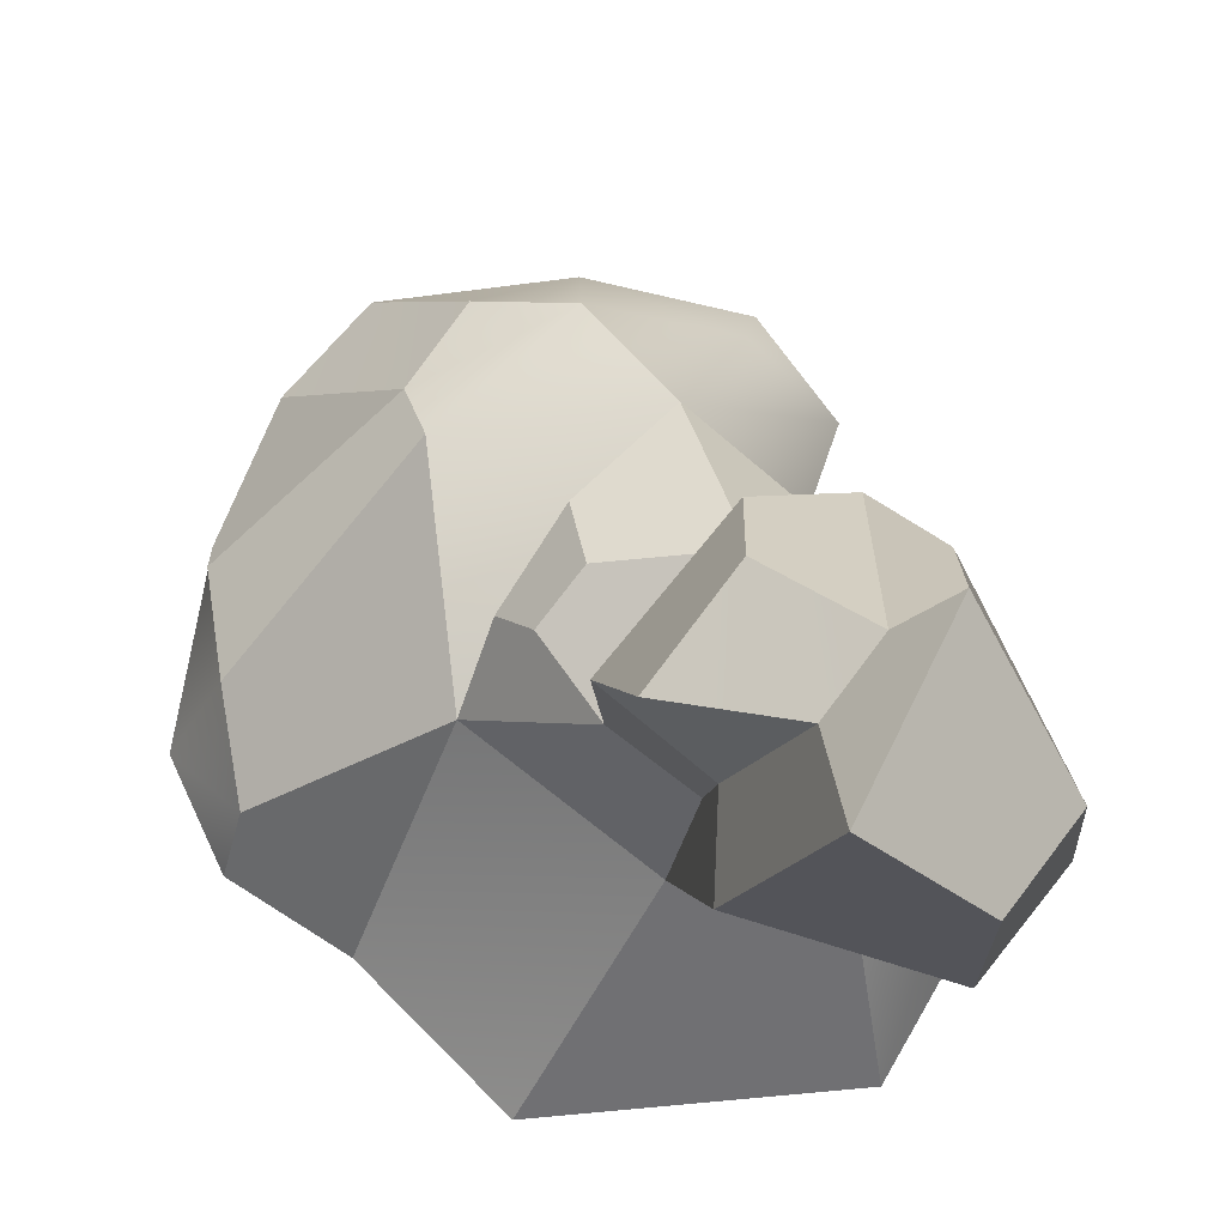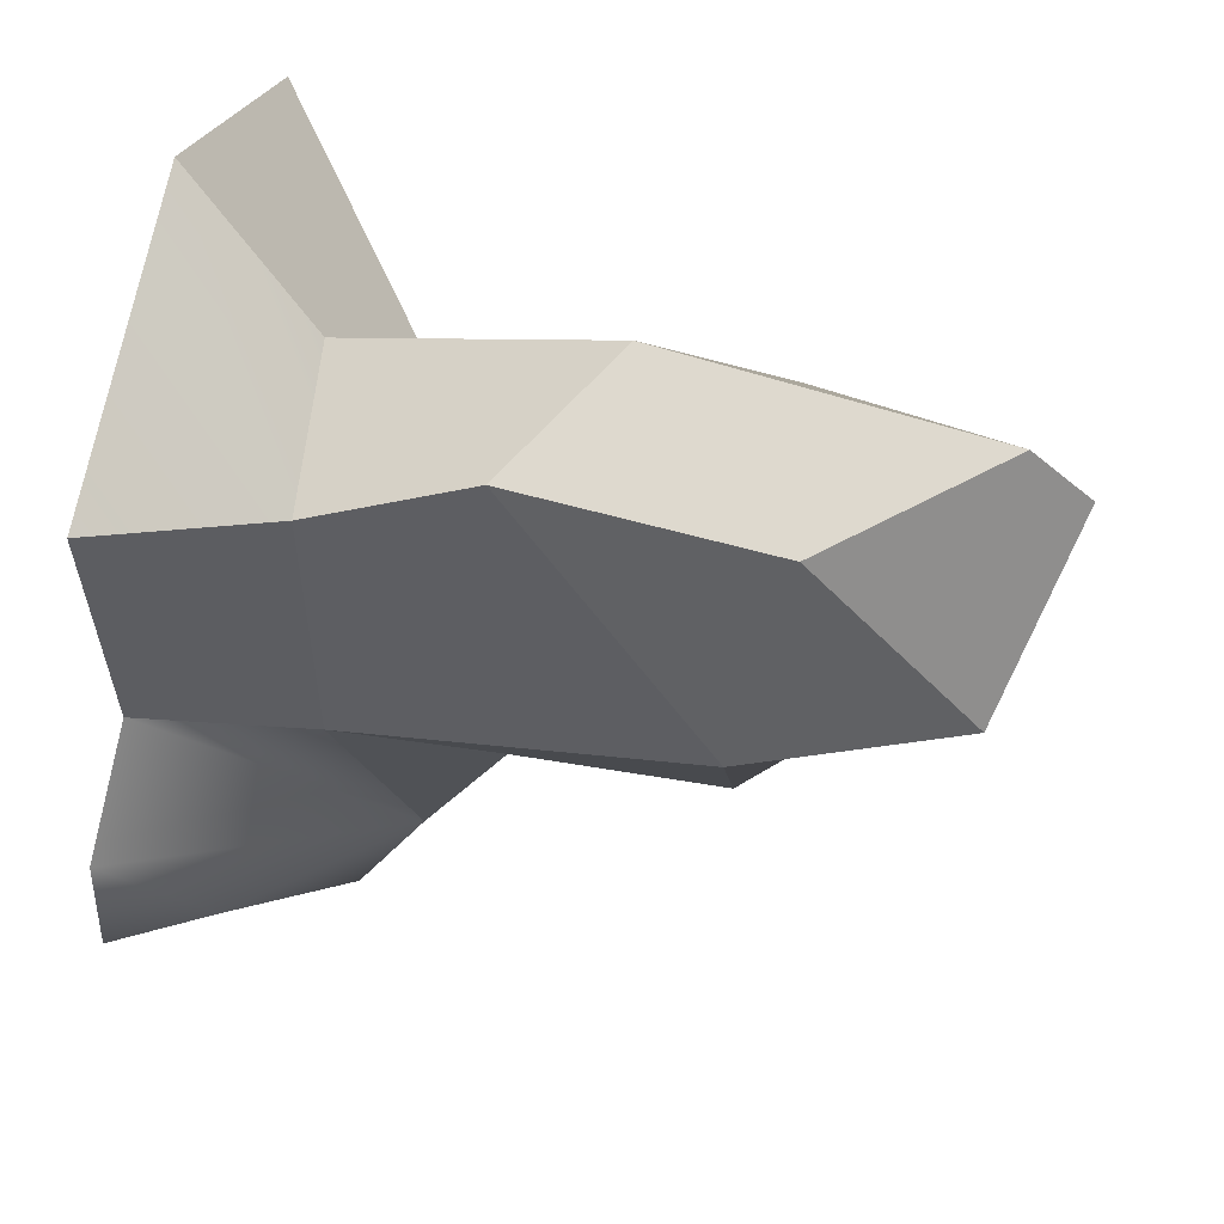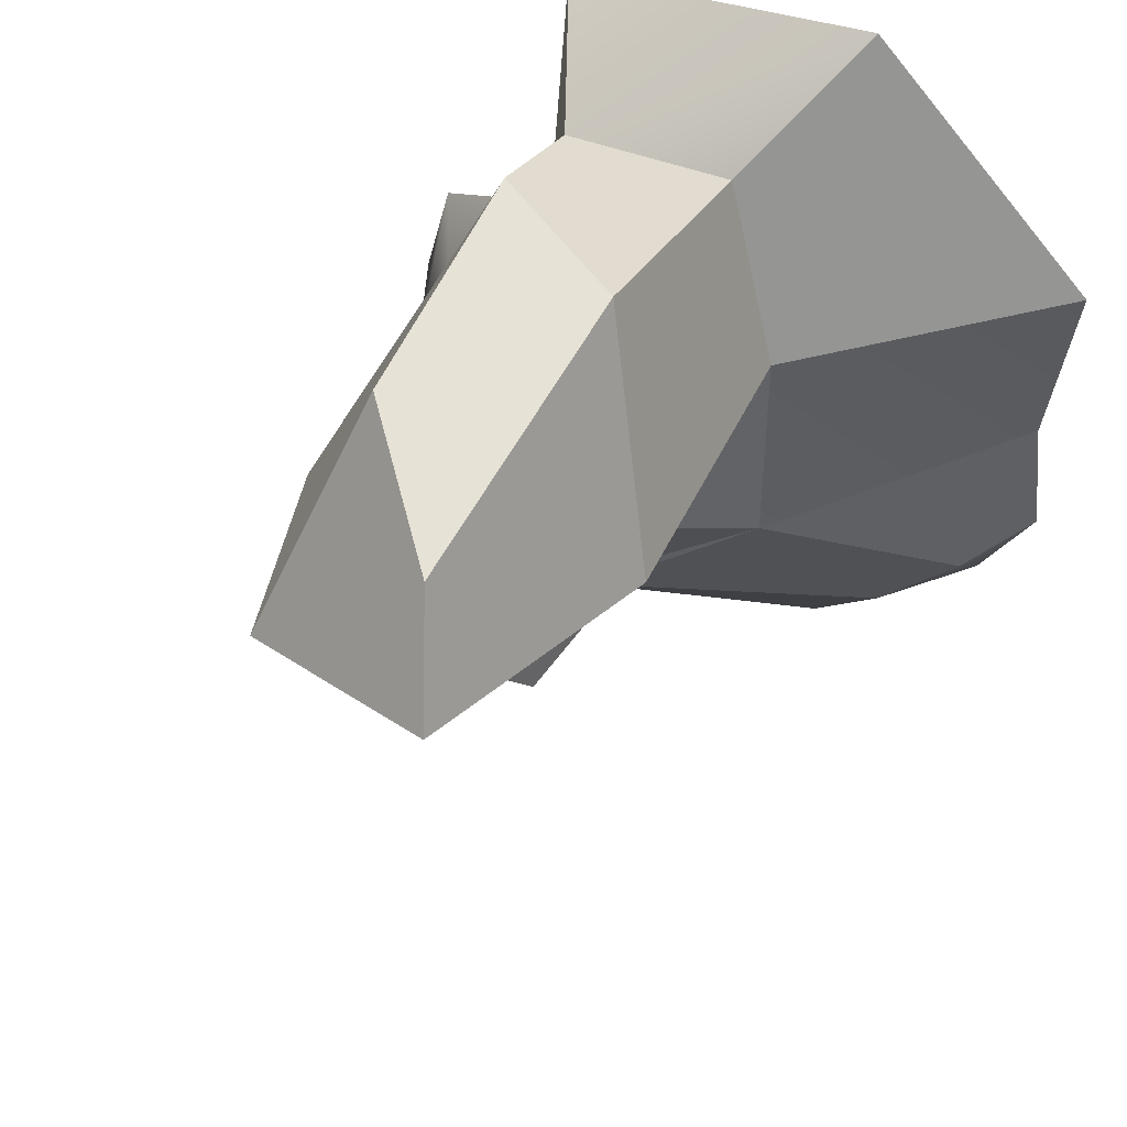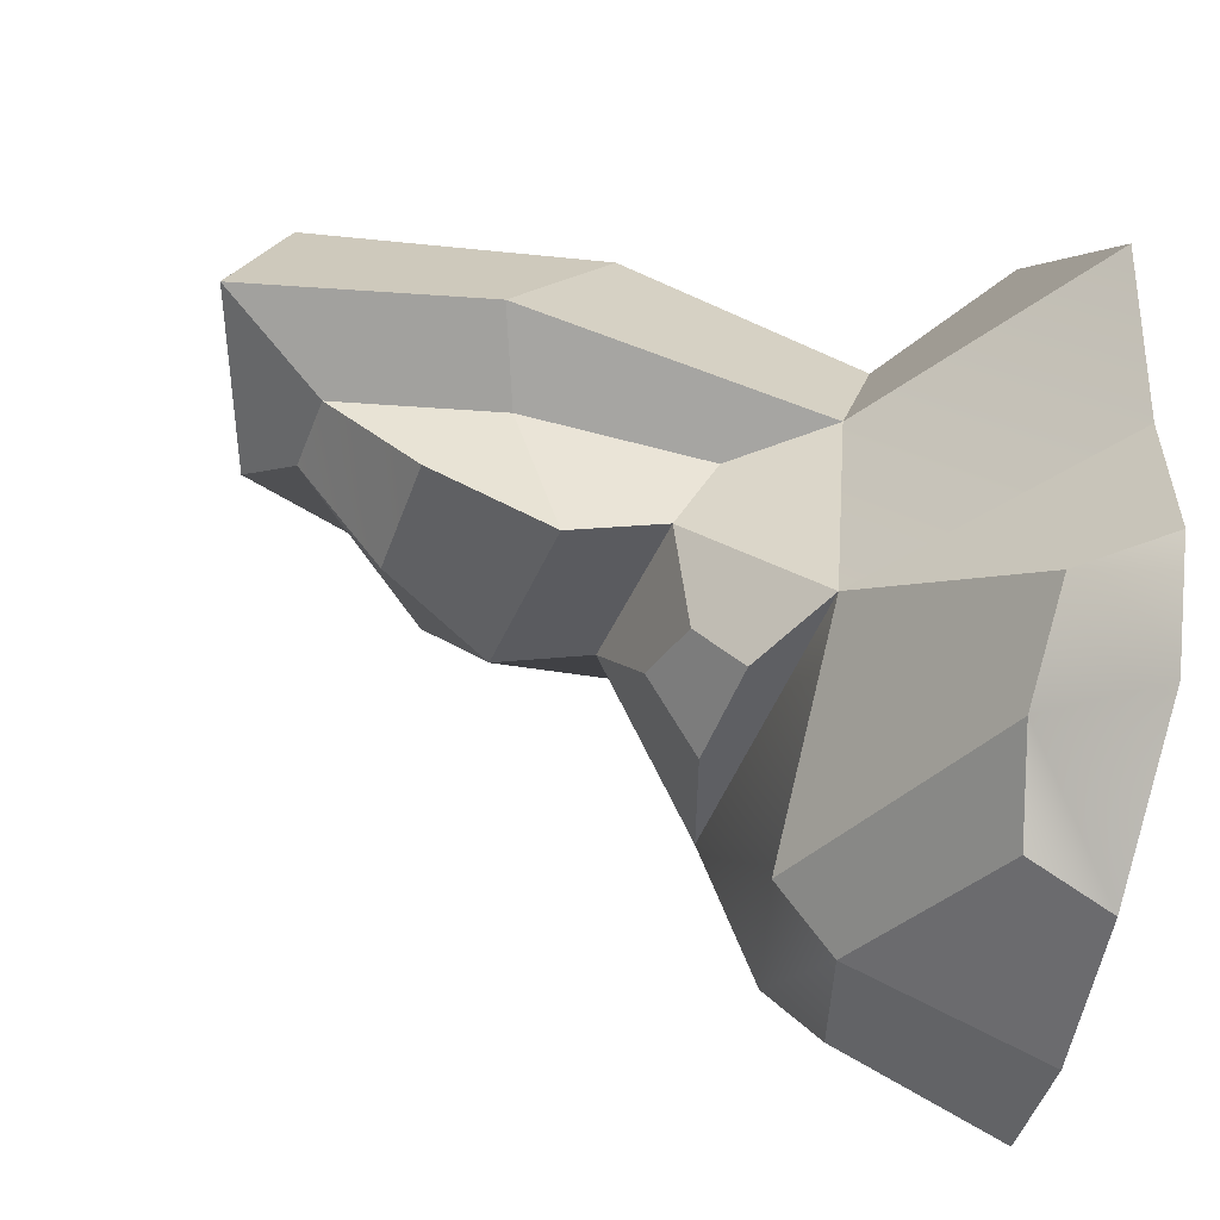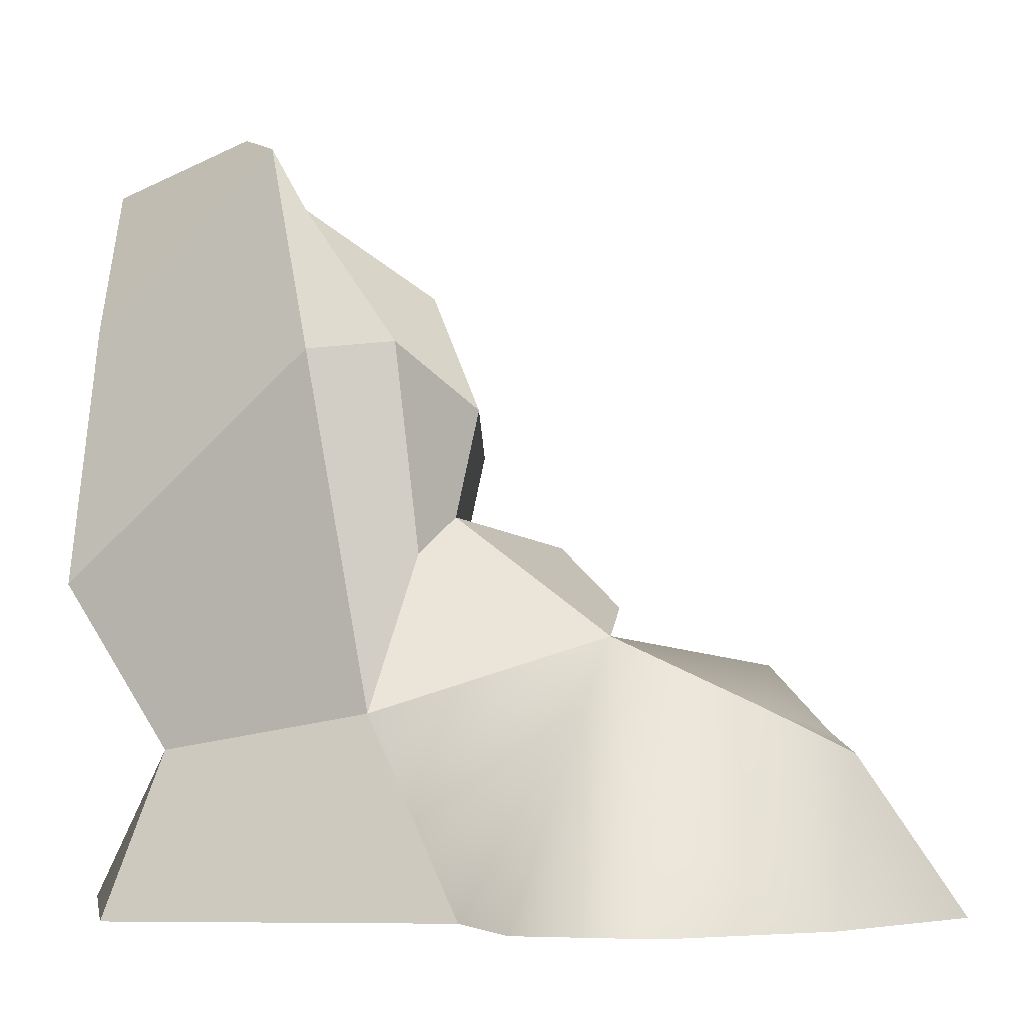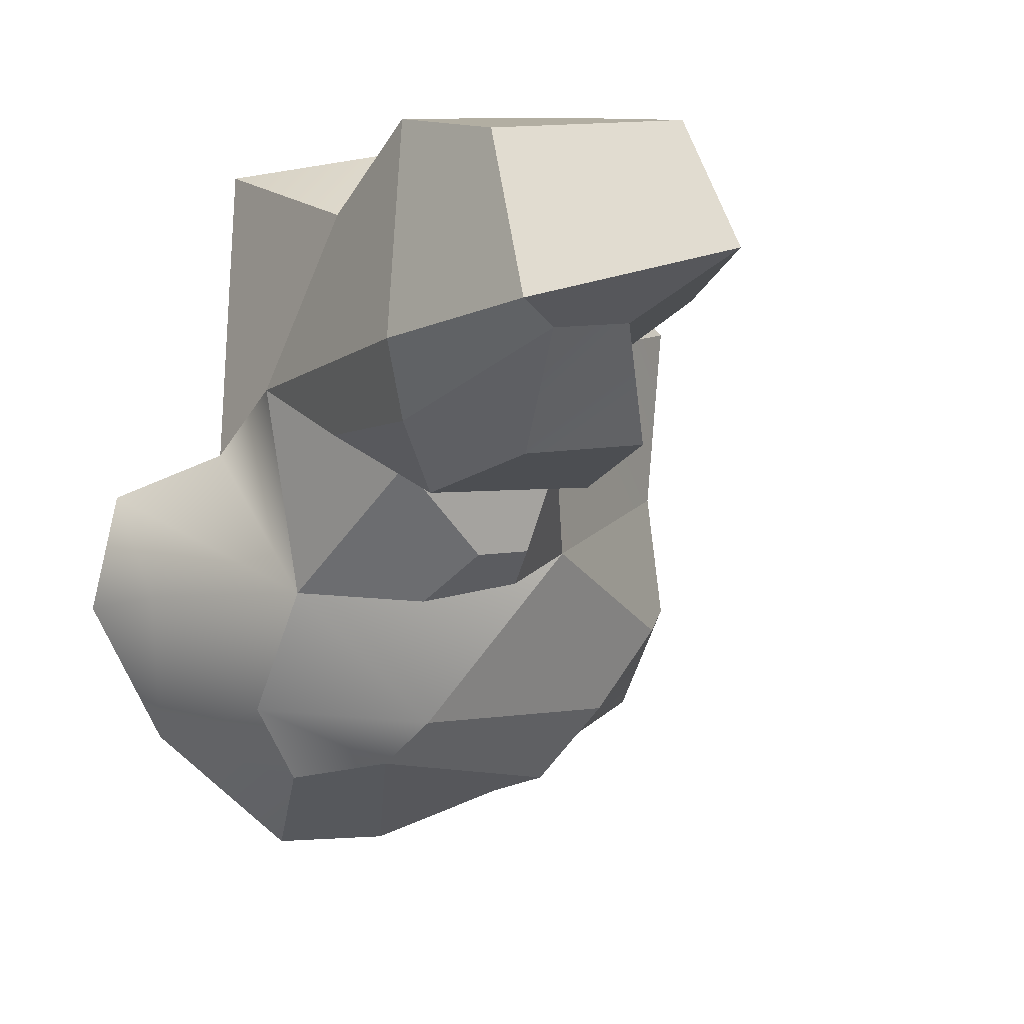
<metadata>
{"format":"obj","ext":"obj","renderer":"f3d","projection":"perspective","resolution":1024,"background":"white","views":[{"elev":79.1,"azim":-50.0,"up":"+Y"},{"elev":66.7,"azim":103.2,"up":"+Z"},{"elev":54.0,"azim":-152.9,"up":"+Z"},{"elev":-42.8,"azim":-102.8,"up":"+Z"},{"elev":-4.0,"azim":90.7,"up":"+Y"},{"elev":4.4,"azim":157.3,"up":"+Z"}]}
</metadata>
<code>
v  56.28 91.5 436.4
v  68.14 93.05 435.9
v  67.04 81.02 418.5
v  48.2 79.06 419.3
v  85.38 35.12 395.3
v  89.19 26.09 376.3
v  62.81 31.67 373.4
v  38.42 28.9 399.1
v  39.9 -0.973 467.8
v  84.05 -0.973 460.1
v  73.69 20.5 453.5
v  50.77 17.95 453.5
v  87.06 -0.973 414.6
v  87.06 25.32 426
v  102.4 12.76 393.1
v  97.72 -0.973 368.3
v  76.97 -0.973 349.1
v  59.24 -1.057 348.5
v  66.87 22.82 365.6
v  81.46 20.25 363.9
v  13.38 -0.9732 369.1
v  5.889 -0.9732 385.1
v  13.27 10.57 383.3
v  24.27 12.66 370.6
v  8.644 -0.973 404.9
v  6.161 -0.973 434.2
v  39.98 26.12 431
v  75.35 99.88 439.7
v  47.57 106.8 446.3
v  51.61 97.76 463.2
v  70.23 76.36 463.2
v  37.96 -0.9732 355
v  34.53 10.94 359
v  108.7 -0.973 390.1
v  104.5 -0.973 408.1
v  73.77 51.03 415.4
v  82.93 45.78 419.8
v  66.41 39.34 393.6
v  50.2 37.18 395.5
v  51.07 44.07 401.3
v  60.6 47.68 401.4
v  48.92 40.17 429
v  47.36 47.07 415.2
v  70.76 42.36 467
v  50.32 53.63 467
v  84.04 72.13 434.4
v  82.18 73.31 423
v  75.03 65.06 412.3
v  48.62 61.1 412.1
v  47.95 67.76 431.1
v  36.7 71.17 439.6
g Box006
f 1 2 3 4
f 5 6 7 8
f 9 10 11 12
f 13 5 14
f 6 5 15 16
f 17 18 19 20
f 21 22 23 24
f 25 26 27 8
f 13 14 11 10
f 28 29 30 31
f 27 26 9 12
f 25 8 23 22
f 8 7 24 23
f 19 18 32 33
f 34 16 15 35
f 16 17 20 6
f 6 20 19 7
f 7 19 33 24
f 24 33 32 21
f 29 28 2 1
f 14 5 36 37
f 38 39 40 41
f 8 27 42 43
f 35 15 5 13
f 5 8 39 38
f 8 43 40 39
f 43 36 41 40
f 36 5 38 41
f 12 11 44 45
f 14 46 44 11
f 37 47 46 14
f 37 36 48 47
f 36 43 49 48
f 42 50 49 43
f 42 27 51 50
f 27 12 45 51
f 31 30 45 44
f 46 28 31 44
f 2 28 46 47
f 3 2 47 48
f 4 3 48 49
f 50 1 4 49
f 51 29 1 50
f 30 29 51 45

</code>
